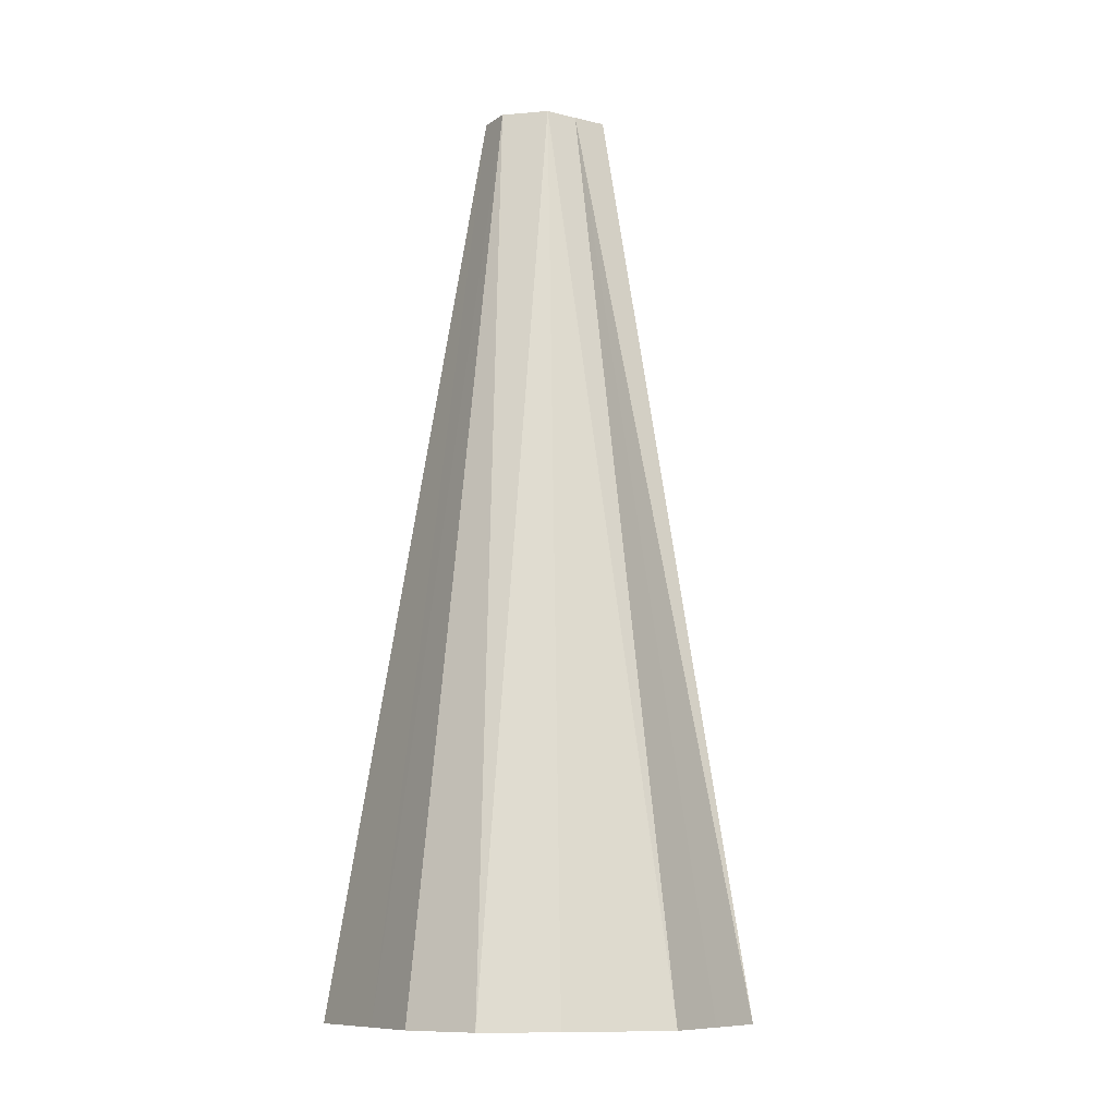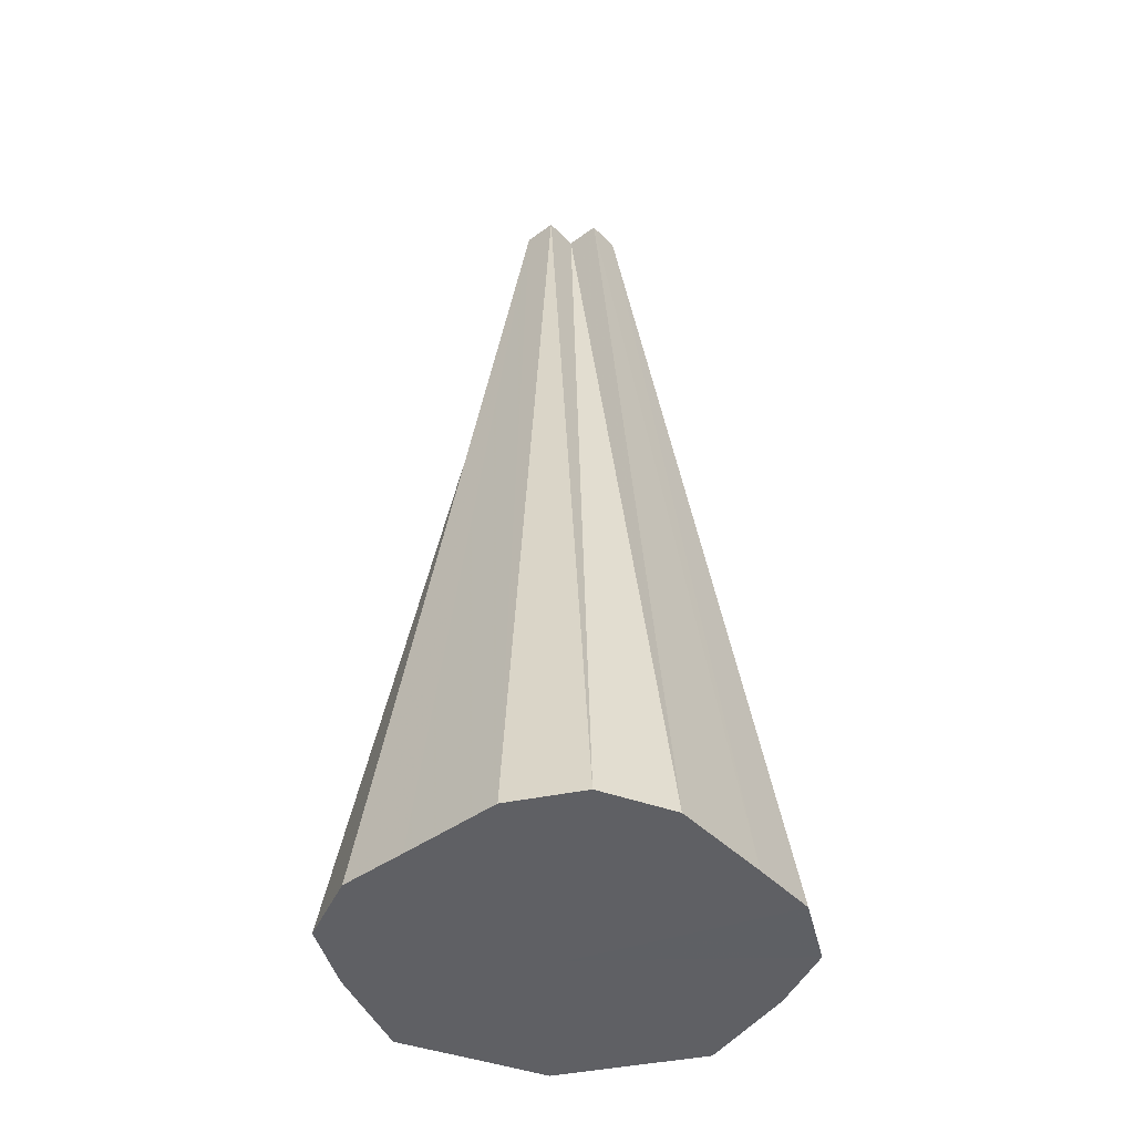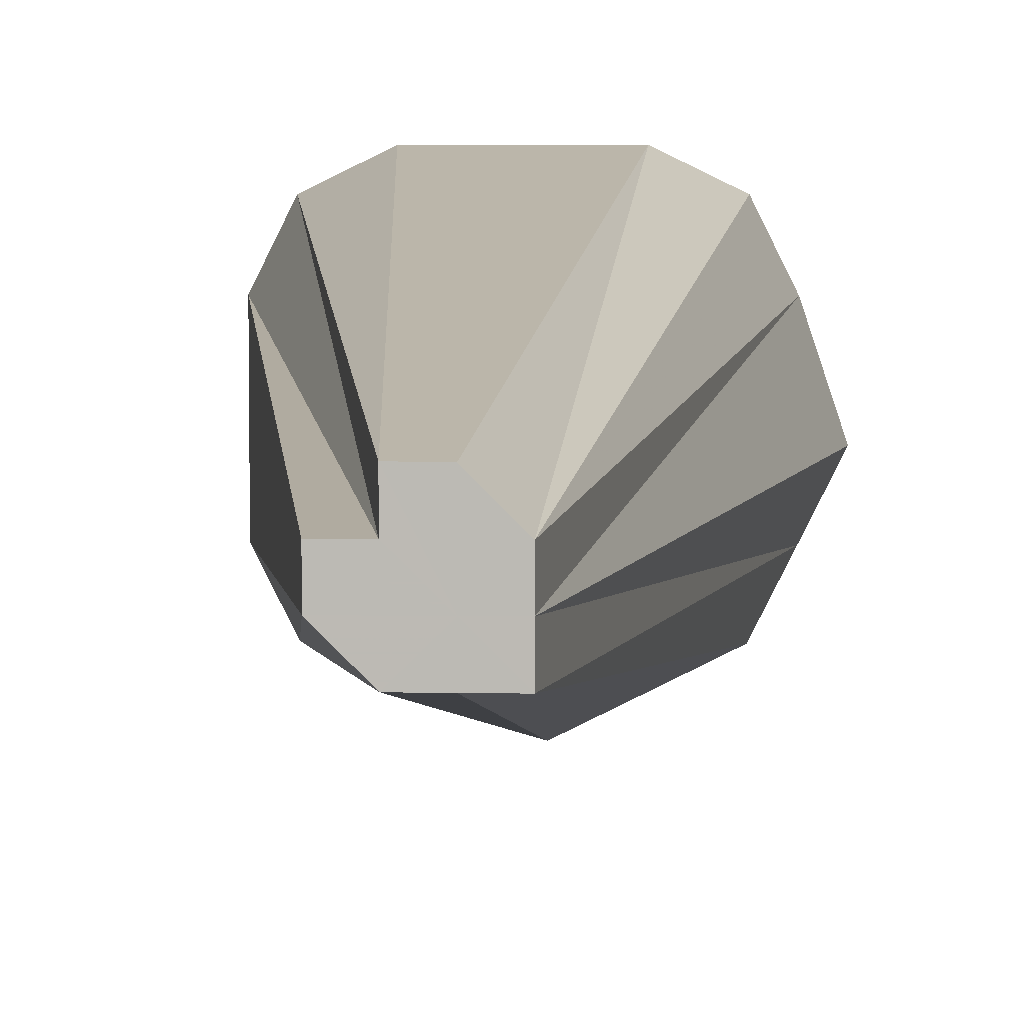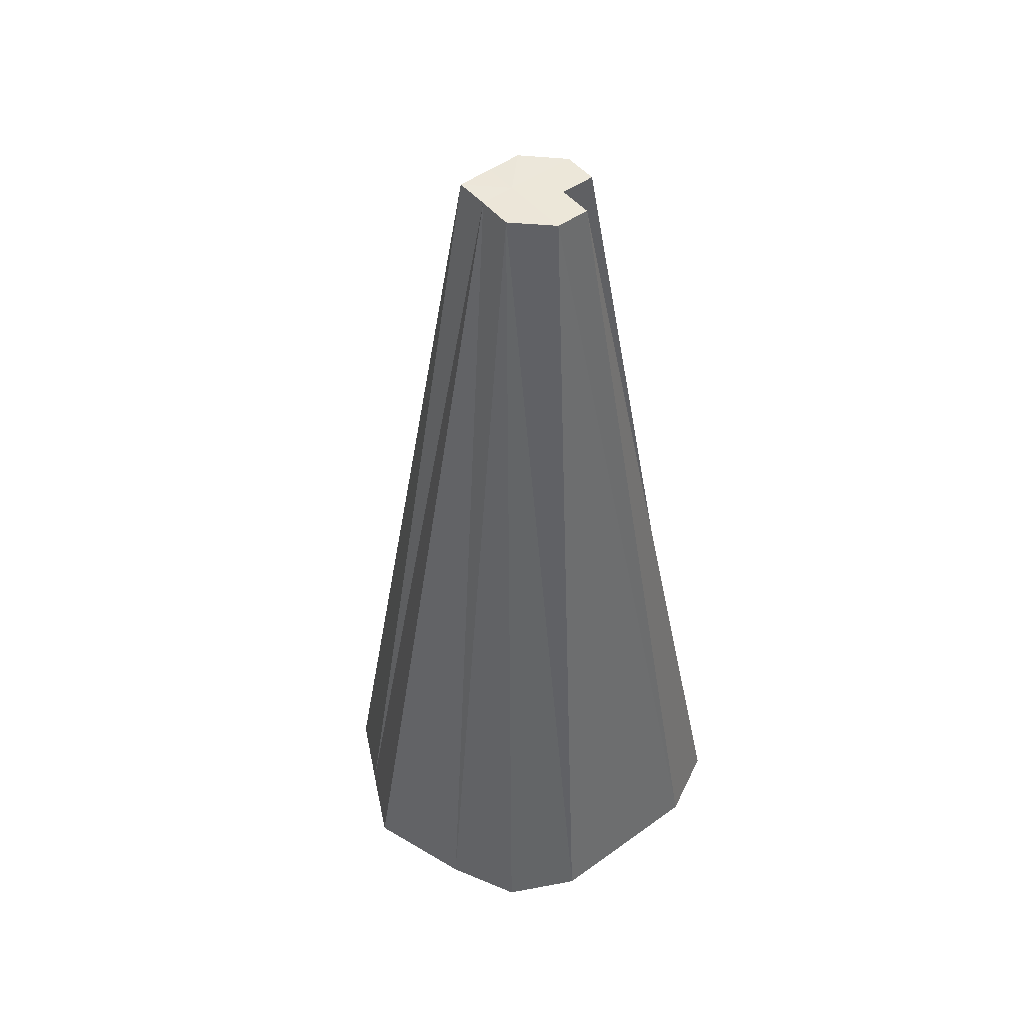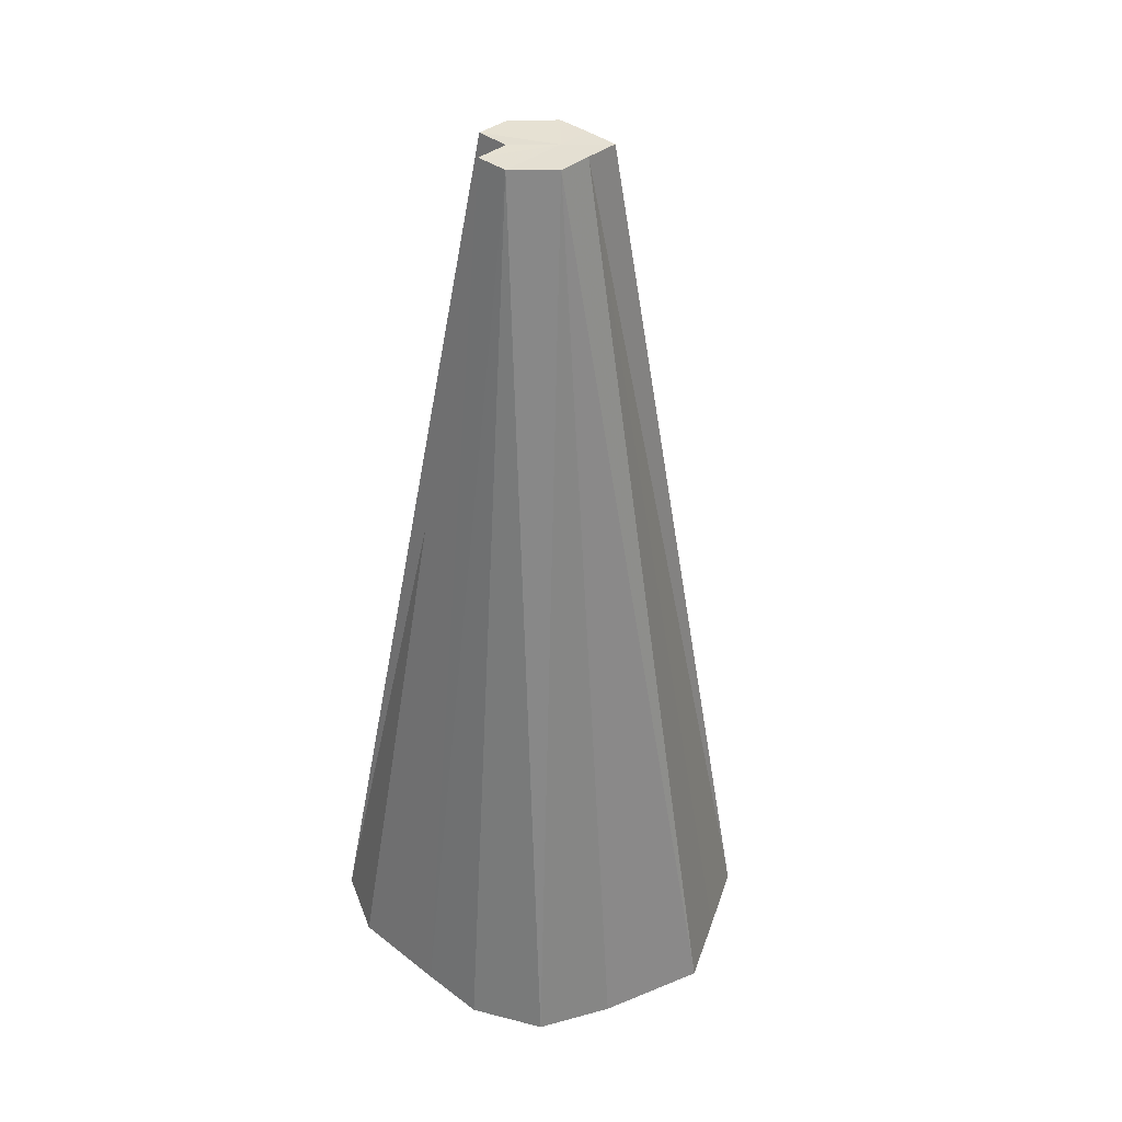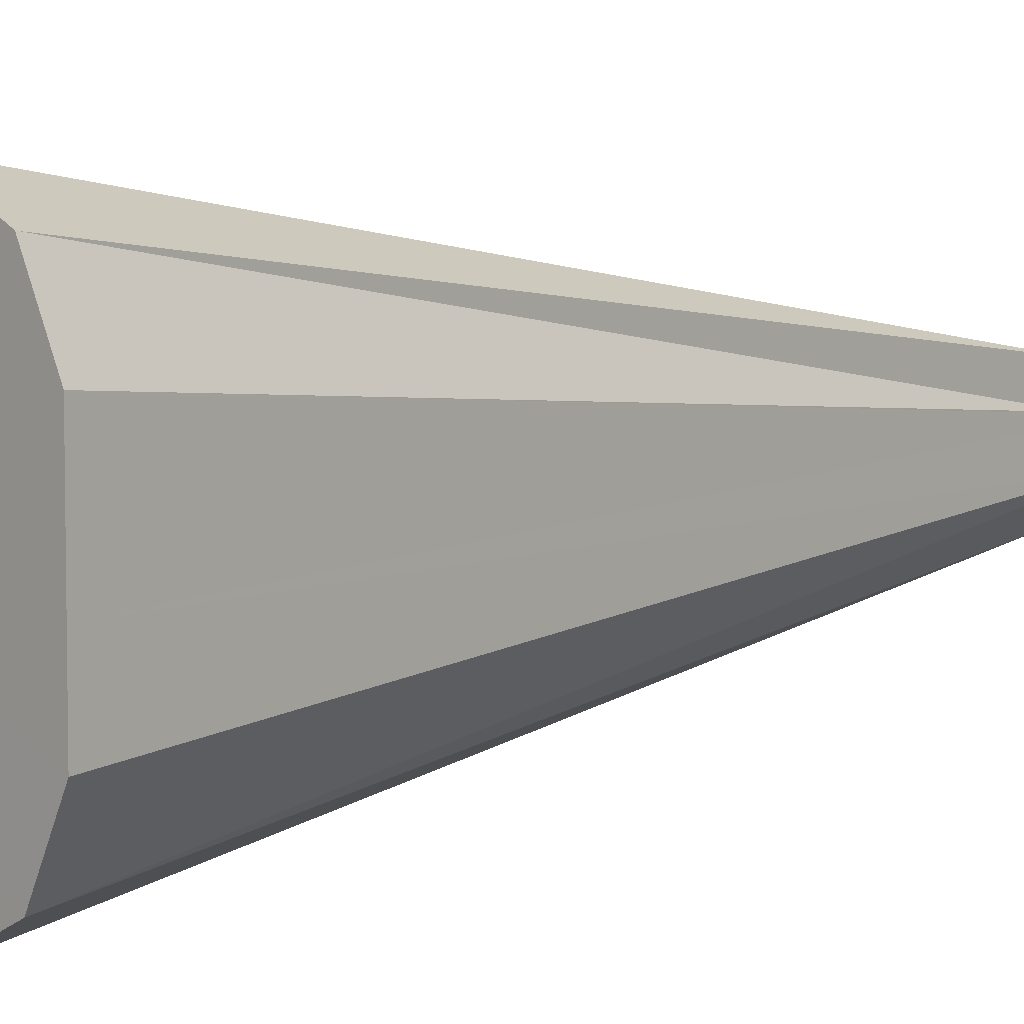
<metadata>
{"format":"obj","ext":"obj","renderer":"f3d","projection":"perspective","resolution":1024,"background":"white","views":[{"elev":-10.1,"azim":-31.8,"up":"+Z"},{"elev":-43.4,"azim":-139.8,"up":"+Z"},{"elev":5.7,"azim":3.0,"up":"+Y"},{"elev":49.6,"azim":141.5,"up":"+Z"},{"elev":37.8,"azim":-45.7,"up":"+Z"},{"elev":5.9,"azim":-133.6,"up":"+Y"}]}
</metadata>
<code>
o 16019
v 2221 1863 7.43
v 2221 1863 7.43
v 2221 1863 7.702
v 2221 1863 7.43
v 2221 1863 7.43
v 2221 1863 7.702
v 2221 1863 7.43
v 2221 1863 7.702
v 2221 1863 7.702
v 2221 1863 7.702
v 2221 1863 7.43
v 2221 1863 7.702
v 2221 1863 7.43
v 2221 1863 7.702
v 2221 1863 7.43
v 2221 1863 7.702
v 2221 1863 7.43
v 2221 1863 7.702
v 2221 1863 7.43
v 2221 1863 7.702
v 2221 1863 7.43
v 2221 1863 7.702
v 2221 1863 7.43
v 2221 1863 7.43
v 2221 1863 7.702
v 2221 1863 7.43
v 2221 1863 7.702
v 2221 1863 7.43
v 2221 1863 7.43
v 2221 1863 7.702
v 2221 1863 7.43
v 2221 1863 7.43
v 2221 1863 7.702
v 2221 1863 7.43
v 2221 1863 7.702
v 2221 1863 7.43
v 2221 1863 7.43
v 2221 1863 7.43
v 2221 1863 7.702
v 2221 1863 7.43
v 2221 1863 7.702
v 2221 1863 7.43
v 2221 1863 7.43
v 2221 1863 7.702
v 2221 1863 7.702
v 2221 1863 7.702
v 2221 1863 7.702
v 2221 1863 7.702
v 2221 1863 7.702
v 2221 1863 7.702
v 2221 1863 7.702
v 2221 1863 7.702
v 2221 1863 7.702
v 2221 1863 7.43
v 2221 1863 7.702
v 2221 1863 7.702
v 2221 1863 7.43
v 2221 1863 7.43
v 2221 1863 7.43
v 2221 1863 7.43
v 2221 1863 7.43
v 2221 1863 7.43
v 2221 1863 7.43
v 2221 1863 7.43
v 2221 1863 7.43
v 2221 1863 7.43
v 2221 1863 7.43
v 2221 1863 7.43
v 2221 1863 7.43
v 2221 1863 7.43
v 2221 1863 7.43
v 2221 1863 7.43
v 2221 1863 7.43
f 1 2 3
f 4 1 3
f 2 5 6
f 5 7 8
f 7 9 10
f 11 10 12
f 13 12 14
f 15 14 16
f 17 16 18
f 19 18 20
f 21 20 22
f 23 24 25
f 24 26 27
f 26 28 27
f 28 29 30
f 31 30 27
f 29 32 30
f 27 30 33
f 32 34 35
f 36 35 30
f 30 35 33
f 34 37 35
f 37 38 39
f 38 40 41
f 40 42 41
f 42 43 44
f 43 4 44
f 45 46 33
f 47 45 33
f 48 47 33
f 49 48 33
f 50 49 33
f 51 50 33
f 52 51 33
f 53 52 33
f 54 55 56
f 57 58 59
f 59 58 60
f 61 58 57
f 60 58 62
f 63 58 61
f 62 58 64
f 65 58 63
f 64 58 66
f 67 58 65
f 66 58 68
f 69 58 67
f 68 58 70
f 71 58 69
f 70 58 72
f 73 58 71
f 72 58 73

</code>
